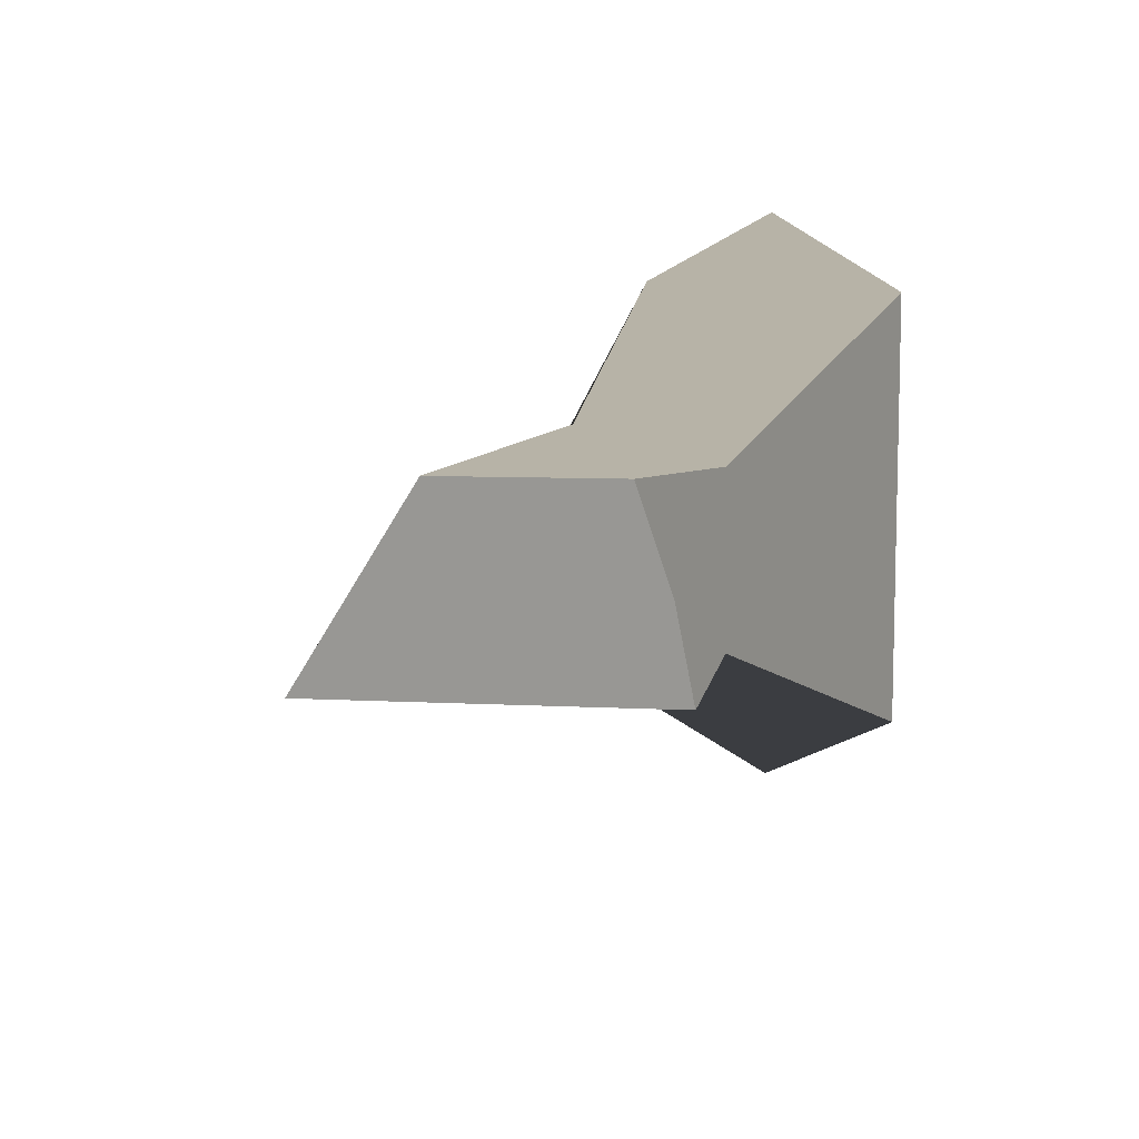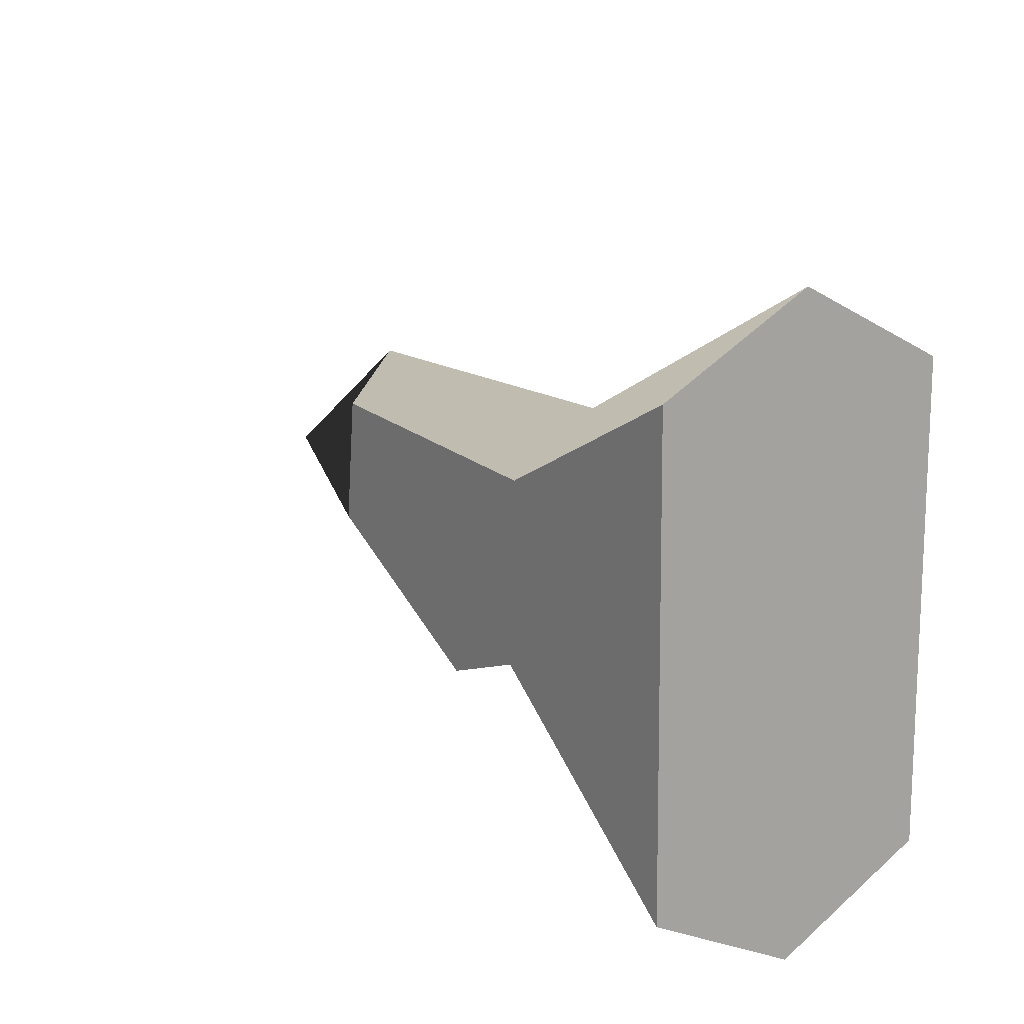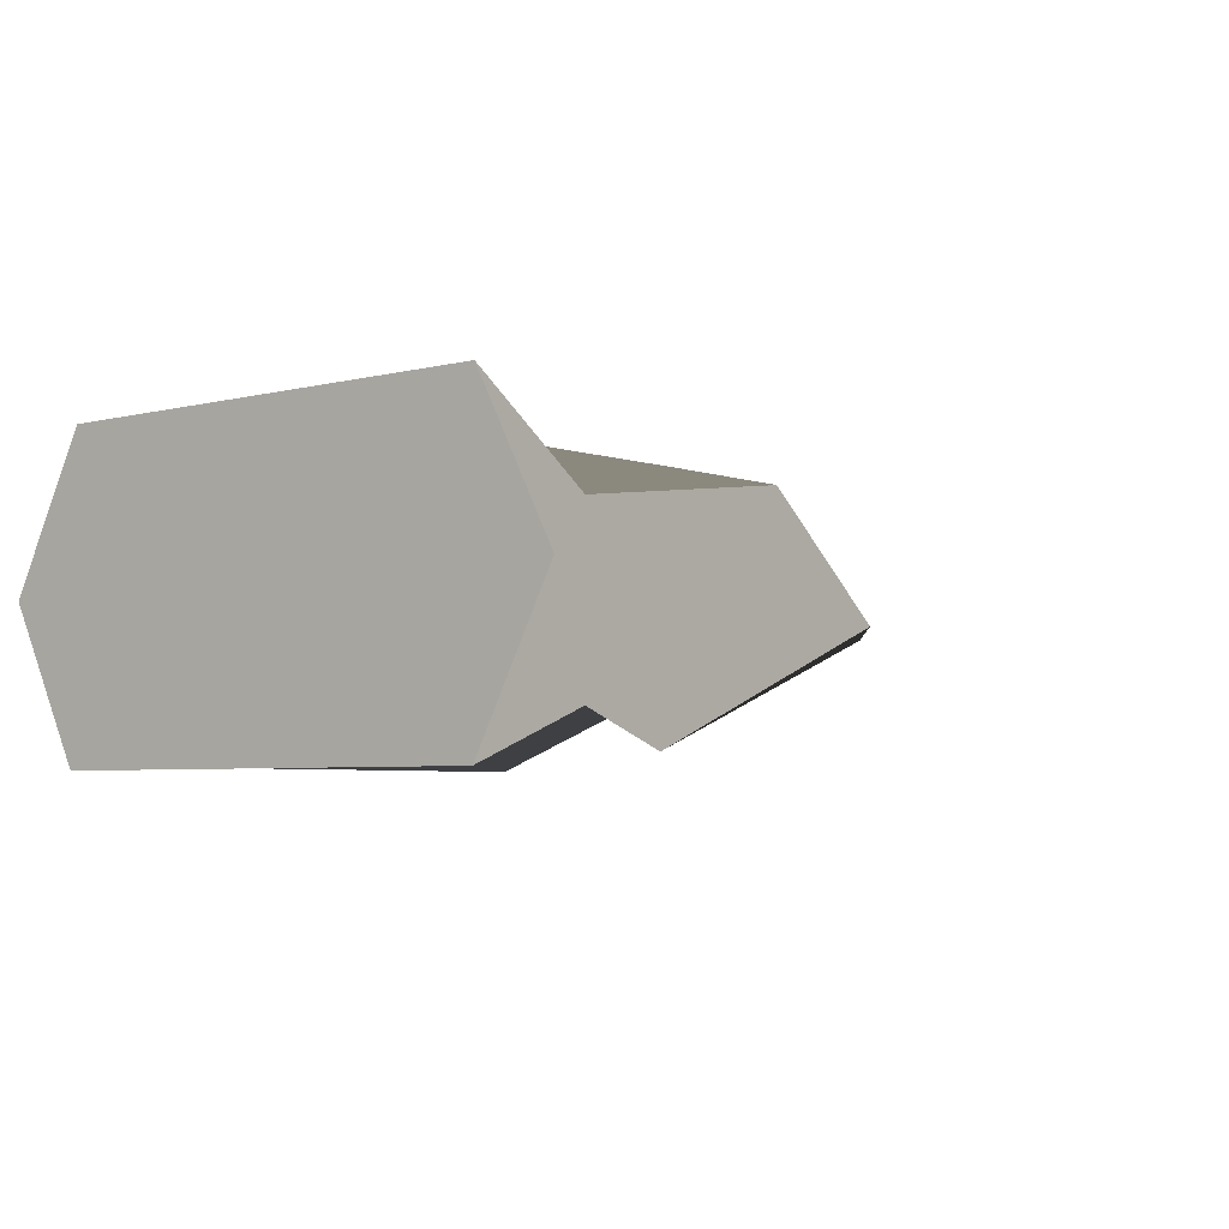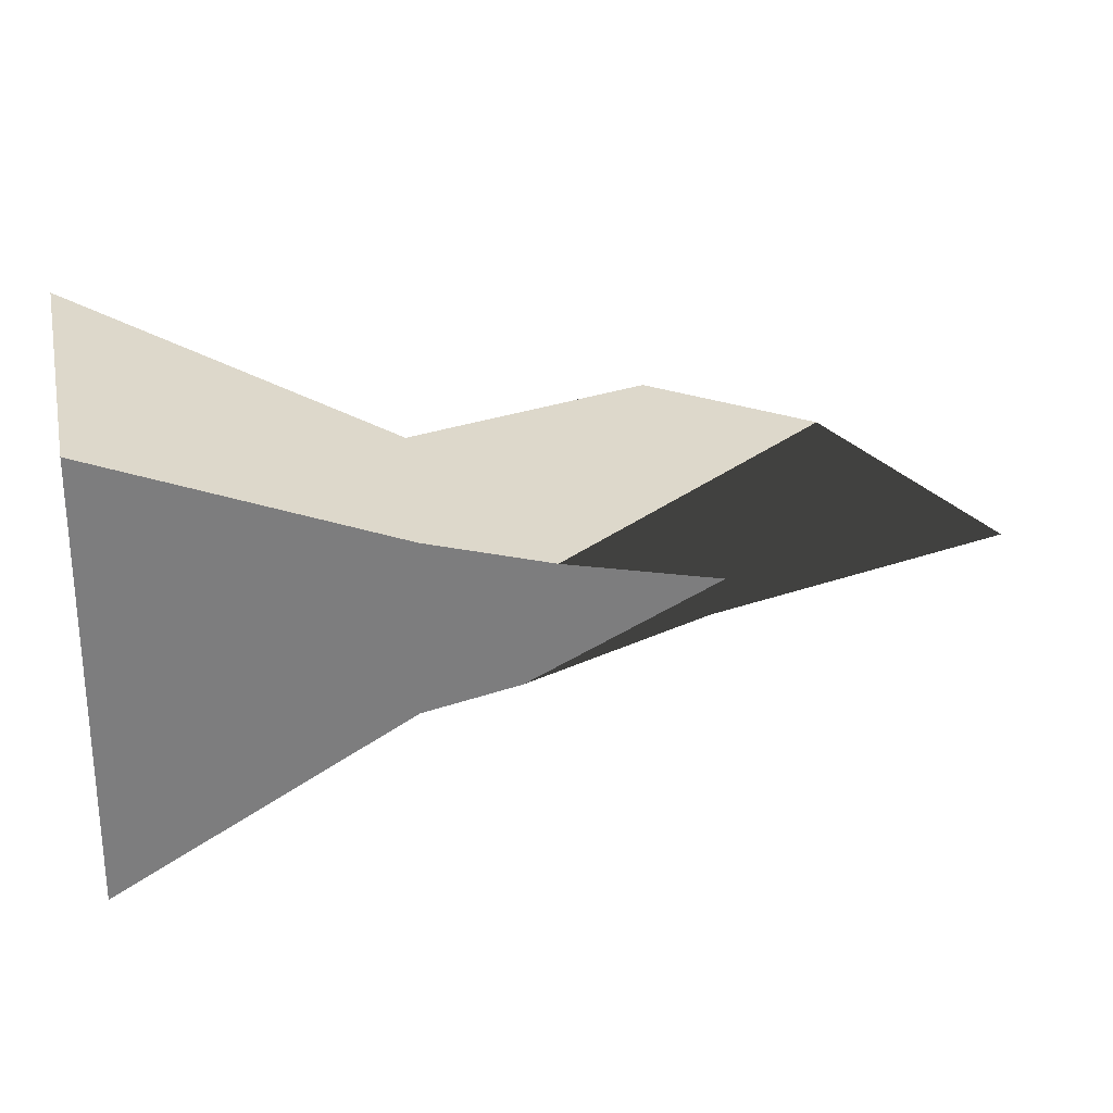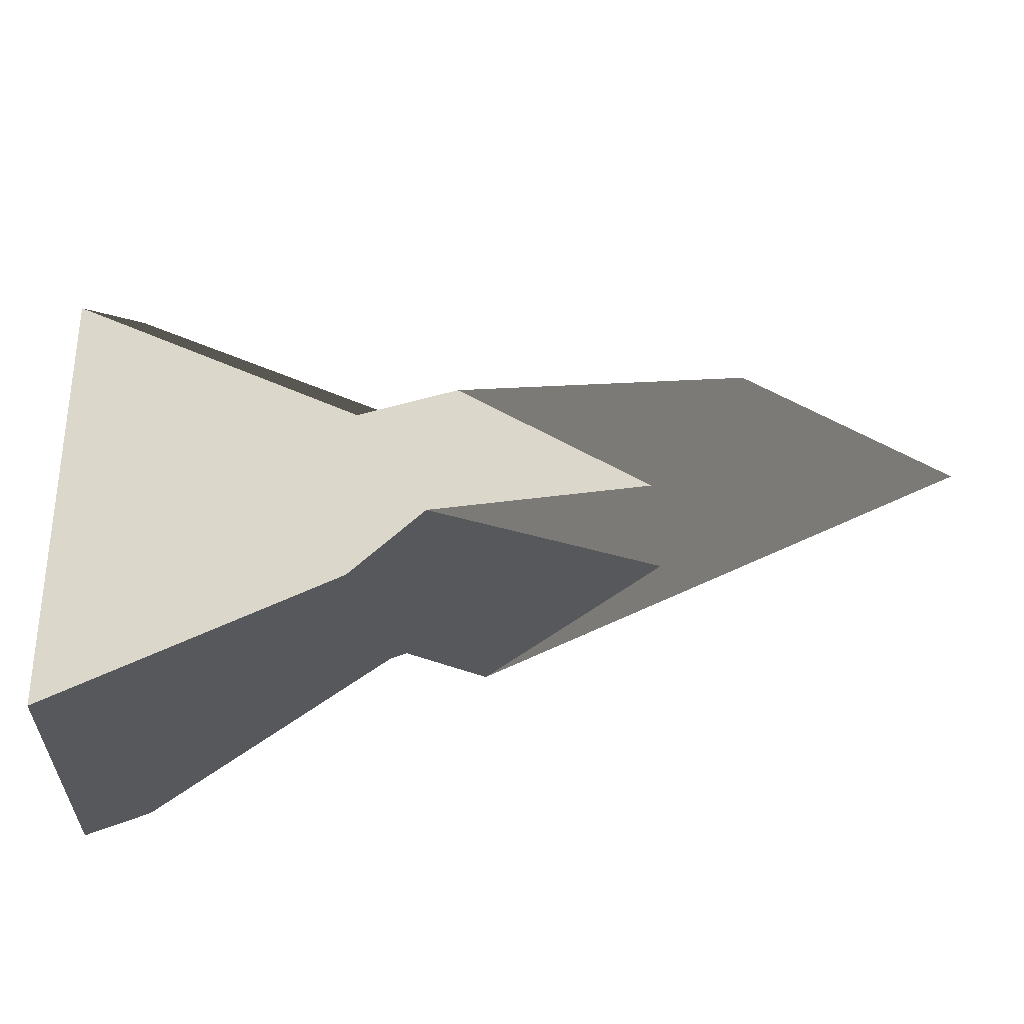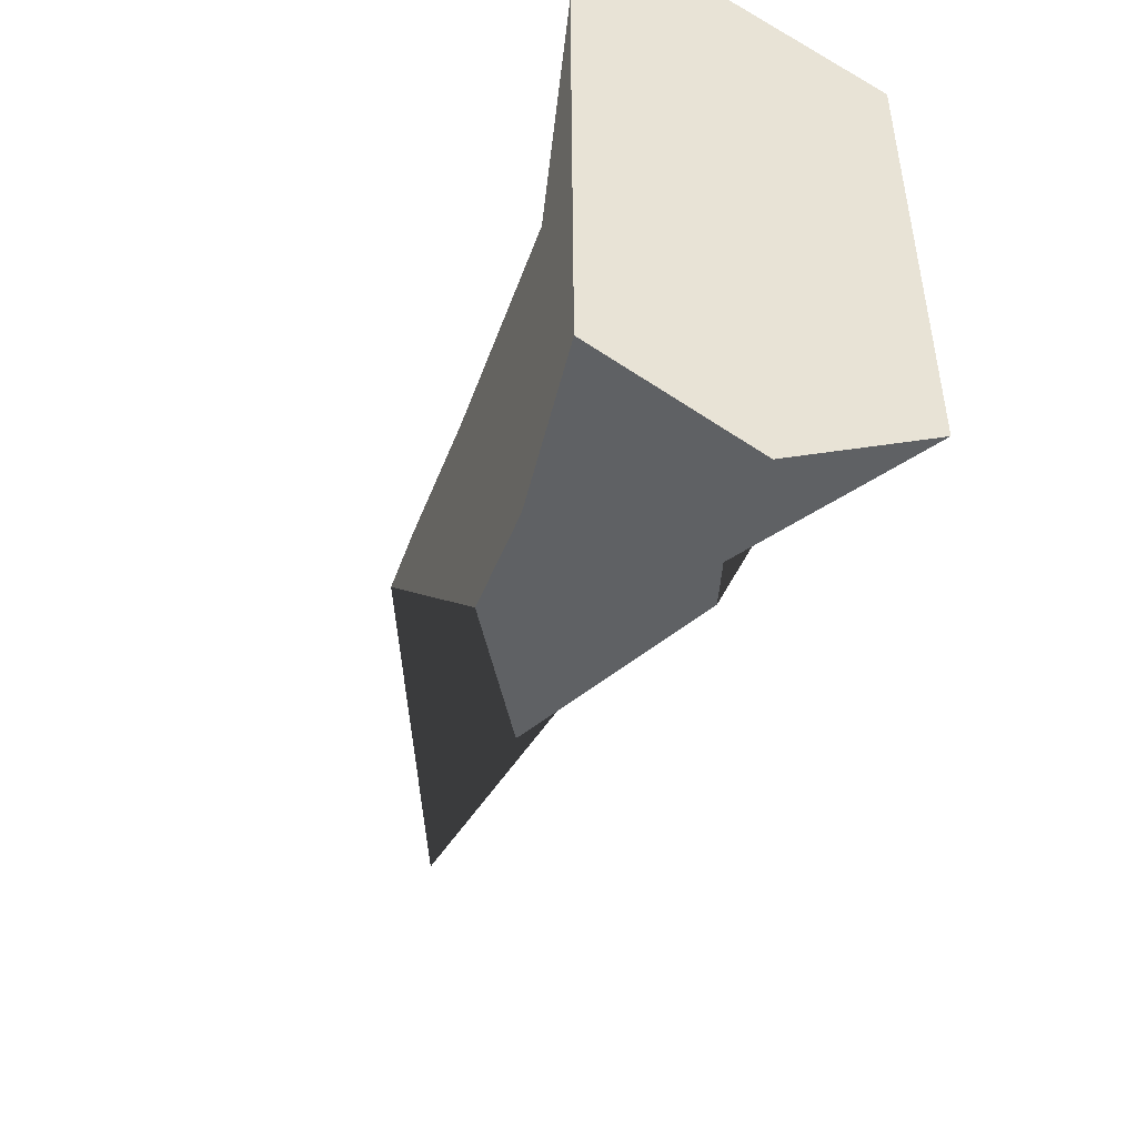
<metadata>
{"format":"obj","ext":"obj","renderer":"f3d","projection":"perspective","resolution":1024,"background":"white","views":[{"elev":11.4,"azim":119.4,"up":"+Z"},{"elev":17.6,"azim":-123.9,"up":"+Z"},{"elev":-4.6,"azim":-50.1,"up":"+Y"},{"elev":31.3,"azim":-10.3,"up":"+Z"},{"elev":-29.0,"azim":14.7,"up":"+Z"},{"elev":-44.9,"azim":-109.0,"up":"+Z"}]}
</metadata>
<code>
v -4.158 -0.4467 3.72
v -3.711 0.427 3.85
v -4.268 -0.427 3.276
v -4.275 0.3589 3.01
v -5.612 -0.512 2.676
v -5.612 0.512 2.676
v -5.586 -0.512 4.266
v -5.586 0.512 4.266
v -3.234 -0.01027 3.891
v -3.814 0.512 3.475
v -3.557 0 3.184
v -3.551 -0.1514 3.418
v -4.583 0.3164 3.128
v -5.612 0 2.405
v -4.583 -0.3164 3.128
v -5.599 0.512 3.471
v -5.586 0 4.536
v -5.599 -0.512 3.471
v -4.567 0.3164 3.761
v -4.567 -0.3164 3.761
v -2.554 0 3.393
v -4.588 0 2.933
v -5.599 0 3.471
v -4.562 0 3.956
v -4.575 0.512 3.445
v -4.575 -0.512 3.445
o Cube
f 21 9 1
f 10 2 9
f 4 10 21
f 11 21 12
f 22 11 3
f 13 4 11
f 6 13 22
f 14 22 15
f 23 14 5
f 16 6 14
f 8 16 23
f 17 23 18
f 24 17 7
f 19 8 17
f 2 19 24
f 9 24 20
f 25 19 2
f 16 8 19
f 6 16 25
f 13 25 10
f 26 20 7
f 12 1 20
f 3 12 26
f 15 26 18
f 12 21 1
f 21 10 9
f 11 4 21
f 3 11 12
f 15 22 3
f 22 13 11
f 14 6 22
f 5 14 15
f 18 23 5
f 23 16 14
f 17 8 23
f 7 17 18
f 20 24 7
f 24 19 17
f 9 2 24
f 1 9 20
f 10 25 2
f 25 16 19
f 13 6 25
f 4 13 10
f 18 26 7
f 26 12 20
f 15 3 26
f 5 15 18

</code>
